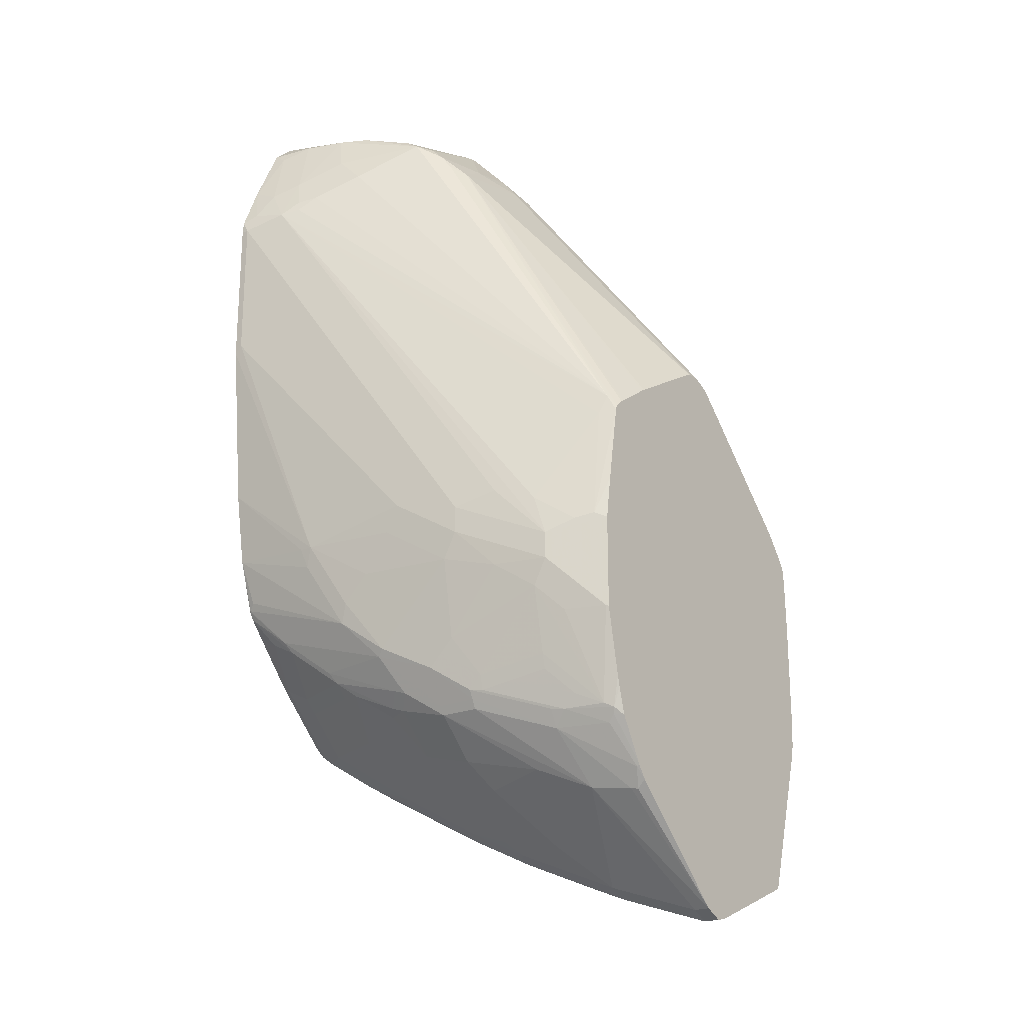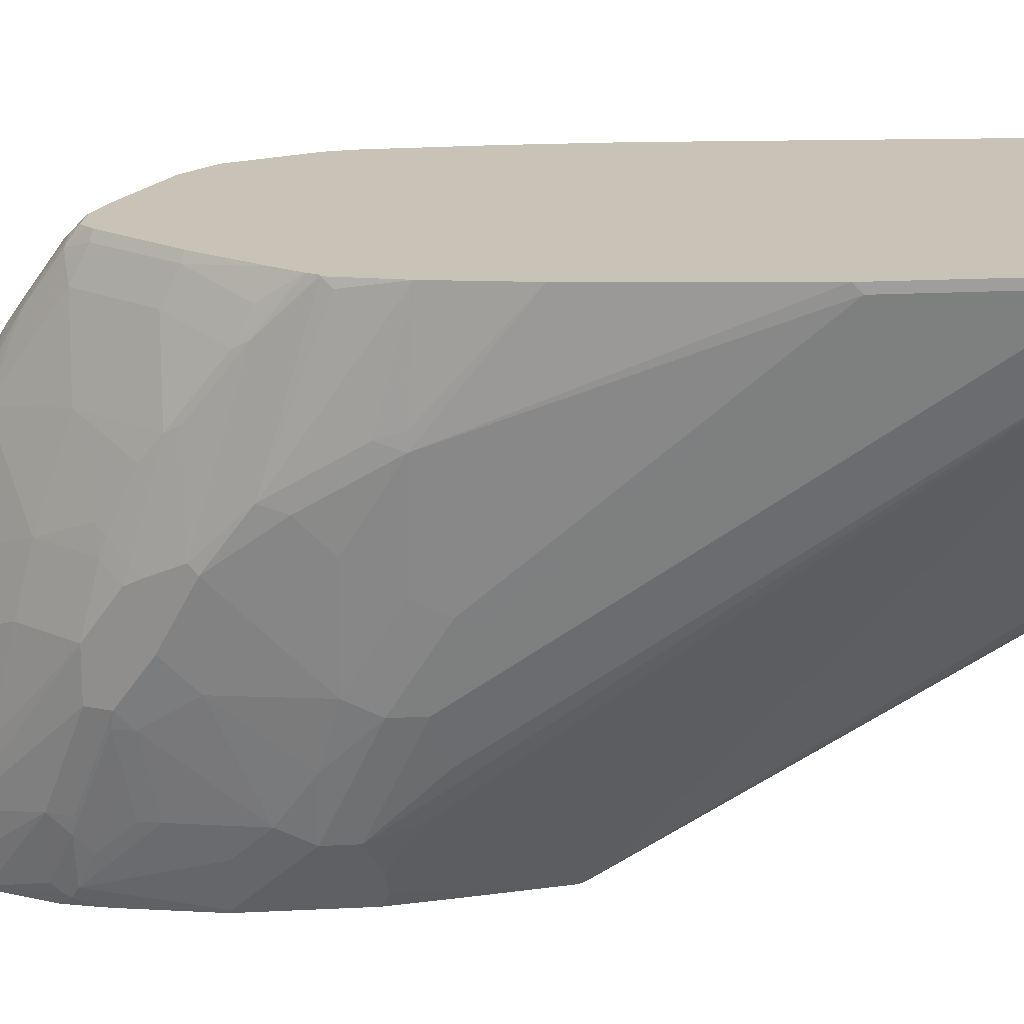
<metadata>
{"format":"obj","ext":"obj","renderer":"f3d","projection":"perspective","resolution":1024,"background":"white","views":[{"elev":-21.3,"azim":126.7,"up":"+Y"},{"elev":19.4,"azim":84.5,"up":"+Z"}]}
</metadata>
<code>
v 0.2089 0.3083 0.2387
v 0.1989 0.3183 0.2089
v 0.2039 0.3233 0.2337
v 0.208 0.3174 0.2443
v 0.2089 0.3083 0.2443
v 0.2089 0.1989 0.2387
v 0.1691 0.01996 0.0398
v 0.1591 0.02989 0.009961
v 0.1194 0.08949 -0.05968
v 0.1144 0.1044 -0.06465
v 0.1923 0.3216 0.1956
v 0.184 0.3332 0.184
v 0.1906 0.3299 0.1973
v 0.184 0.3531 0.2039
v 0.194 0.3431 0.2238
v 0.1492 -0.009912 -0.02984
v 0.1492 0.01996 -0.01988
v 0.194 0.3531 0.2437
v 0.1943 0.3524 0.2443
v 0.2089 0.1933 0.2443
v 0.189 0.009954 0.1691
v 0.179 0.02989 0.08952
v 0.1691 2.088e-05 0.0398
v 0.1134 0.09139 -0.07155
v 0.1392 2.088e-05 -0.04972
v 0.1326 0.003355 -0.06298
v 0.113 0.09309 -0.07155
v 0.1113 0.09561 -0.07155
v 0.1127 0.3514 0.07629
v 0.121 0.3597 0.08785
v 0.1343 0.3829 0.1144
v 0.1641 0.3531 0.1542
v 0.1708 0.3498 0.1674
v 0.1641 0.373 0.1741
v 0.1542 0.4028 0.184
v 0.1641 0.4028 0.2139
v 0.1741 0.3929 0.2337
v 0.1283 -0.0009316 -0.07155
v 0.1426 -0.006579 -0.0431
v 0.1492 -0.02978 -0.02984
v 0.1722 0.401 0.2443
v 0.1968 0.06751 0.2443
v 0.189 0.009954 0.179
v 0.1865 -0.004946 0.1741
v 0.179 -0.03978 0.1392
v 0.179 -0.01985 0.1194
v 0.179 0.009954 0.09945
v 0.1691 -0.01985 0.04976
v 0.1591 -0.02978 0.009961
v 0.1234 0.03179 -0.07155
v 0.1056 0.1013 -0.07155
v 0.04476 0.3631 0.07462
v 0.08286 0.3713 0.08621
v 0.1227 0.3713 0.09614
v 0.1031 0.103 -0.07155
v 0.07572 0.1213 -0.07155
v 0.07322 0.1229 -0.07155
v 0.003614 0.1627 -0.07155
v 0.001939 0.1631 -0.07155
v 0.1227 0.3813 0.1061
v 0.1326 0.3912 0.126
v 0.1442 0.4028 0.1641
v 0.1641 0.3631 0.1641
v 0.1548 0.4165 0.2443
v 0.1283 -0.07053 -0.07155
v 0.1492 -0.04971 -0.01988
v 0.1392 -0.04971 -0.04972
v 0.1882 0.01349 0.2443
v 0.1765 -0.05468 0.1442
v 0.1691 -0.07951 0.1094
v 0.1691 -0.06958 0.09945
v 0.1691 -0.03978 0.06964
v 0.1591 -0.08951 0.05968
v 0.1591 -0.07951 0.04976
v 0.02736 0.3631 0.07462
v 0.04144 0.3796 0.08785
v 0.0464 0.4165 0.1227
v -0.008005 0.1631 -0.07155
v 0.04848 0.4165 0.1237
v 0.05303 0.4165 0.126
v 0.1243 0.4028 0.1442
v 0.1343 0.4028 0.1542
v 0.1243 0.4128 0.1741
v 0.1169 0.4165 0.1803
v 0.02391 0.4165 0.2443
v 0.1293 -0.06958 -0.0696
v 0.1194 -0.1392 -0.05968
v 0.1184 -0.1203 -0.07155
v 0.1392 -0.06958 -0.03976
v 0.1492 -0.1094 0.02984
v 0.1392 -0.09945 -0.01988
v 0.176 -0.02549 0.2443
v 0.1765 -0.02481 0.2437
v 0.179 -0.01985 0.2387
v 0.1666 -0.08455 0.1144
v 0.1591 -0.09945 0.06964
v -0.02236 0.3631 0.1144
v 0.02736 0.3829 0.09447
v 0.04315 0.4165 0.1222
v 0.03645 0.3846 0.09283
v -0.02085 0.1572 -0.07155
v -0.02236 0.1641 -0.06465
v 0.1026 0.4165 0.166
v 0.1144 0.4128 0.1641
v 0.1125 0.4165 0.1759
v 0.01742 0.4165 0.2312
v 0.01492 0.4152 0.2337
v 2.544e-05 0.4078 0.2443
v 0.1268 -0.1305 -0.03976
v 0.1268 -0.1405 -0.02984
v 0.116 -0.1425 -0.06629
v 0.1166 -0.1282 -0.07155
v 0.1492 -0.1193 0.0398
v 0.1467 -0.1206 0.02984
v 0.1368 -0.1106 -0.01988
v 0.1726 -0.03128 0.2443
v 0.1666 -0.05468 0.2139
v 0.1566 -0.08455 0.1741
v 0.1629 -0.08951 0.1194
v 0.1566 -0.1044 0.1044
v 0.1525 -0.1127 0.09945
v 0.1459 -0.126 0.06964
v 0.1459 -0.126 0.0398
v -0.0323 0.3531 0.1144
v -0.0323 0.3631 0.1243
v -0.1181 0.06037 -0.07155
v 0.03977 0.4165 0.1293
v -0.03729 0.373 0.1442
v -0.02236 0.3829 0.1442
v -0.02485 0.3954 0.184
v -0.03849 0.1398 -0.07155
v 0.1069 0.4165 0.1703
v 0.01742 0.4165 0.1989
v -0.006604 0.4045 0.2443
v 0.1368 -0.1206 -0.009922
v 0.1227 -0.1525 -0.01988
v 0.1127 -0.1525 -0.05968
v 0.1293 -0.1392 -0.01988
v 0.1144 -0.1467 -0.06465
v 0.1109 -0.1484 -0.07155
v 0.1159 -0.131 -0.07155
v 0.1617 -0.04454 0.2443
v 0.1624 -0.05305 0.2288
v 0.1624 -0.06298 0.2089
v 0.1525 -0.09278 0.1691
v 0.1529 -0.1094 0.1094
v 0.1426 -0.1226 0.1094
v 0.1426 -0.1326 0.06964
v 0.1426 -0.1326 0.0398
v -0.1203 0.05778 -0.07155
v -0.04724 0.3332 0.1144
v -0.132 0.04248 -0.07155
v 0.03929 0.4165 0.1305
v -0.03979 0.368 0.1492
v -0.03316 0.3813 0.1591
v -0.1363 0.03588 -0.07155
v -0.1383 0.03179 -0.07155
v -0.02735 0.3929 0.184
v -0.008484 0.4008 0.2443
v 0.09284 -0.1922 -0.02984
v 0.08617 -0.1956 -0.05968
v 0.09284 -0.1823 -0.0696
v 0.09345 -0.1801 -0.07155
v 0.1358 -0.07523 0.2443
v 0.1368 -0.07455 0.2437
v 0.1326 -0.08285 0.2387
v 0.1326 -0.09278 0.2188
v 0.1426 -0.1028 0.1691
v 0.1467 -0.1044 0.1542
v 0.143 -0.1193 0.1194
v 0.1368 -0.1243 0.1243
v 0.1127 -0.1525 0.1094
v 0.1227 -0.1525 0.06964
v 0.1061 -0.1757 0.009961
v -0.03979 0.368 0.1591
v -0.1392 0.02989 -0.0696
v -0.1385 0.02989 -0.07155
v -0.01511 0.3875 0.2443
v -0.03979 0.3481 0.2089
v -0.03979 0.3382 0.2288
v -0.03869 0.3331 0.2443
v -0.02841 0.3588 0.2443
v -0.01986 0.378 0.2443
v 0.05303 -0.2221 0.02984
v 0.02323 -0.252 3.86e-06
v 0.00334 -0.2718 -0.05968
v 0.00334 -0.2718 -0.07155
v 0.08453 -0.1964 -0.06465
v 0.08607 -0.1907 -0.07155
v 0.09267 -0.1814 -0.07155
v 0.1307 -0.08101 0.2443
v 0.1127 -0.1028 0.2387
v 0.1227 -0.1028 0.2188
v 0.1127 -0.1326 0.1691
v 0.1127 -0.1624 0.06964
v 0.07292 -0.1724 0.1591
v 0.05303 -0.2122 0.0796
v 0.09284 -0.1823 0.05968
v -0.1193 0.08949 3.86e-06
v -0.1392 0.01996 -0.07155
v -0.1402 -0.0208 -0.07155
v -0.1392 -0.009912 -0.02984
v -0.1193 0.01996 0.06964
v -0.1193 0.03982 0.04976
v -0.03979 0.3282 0.2443
v 0.04308 -0.2221 0.06964
v 0.03317 -0.2255 0.07629
v 0.01742 -0.2536 0.004982
v 0.00997 -0.2586 3.86e-06
v -0.009919 -0.2785 -0.05968
v -0.009919 -0.2785 -0.07155
v 0.09096 -0.1207 0.2443
v 0.09284 -0.1226 0.2387
v 0.09284 -0.1326 0.2188
v 0.08286 -0.1525 0.189
v 0.0721 -0.1541 0.2039
v 0.06714 -0.174 0.1641
v 0.05221 -0.1939 0.1343
v 0.05303 -0.2023 0.1094
v -0.1402 -0.09754 -0.07155
v -0.1293 -0.009912 0.02984
v -0.1392 -0.06958 -0.02984
v -0.1193 -0.02978 0.06964
v -0.09945 0.03982 0.1293
v -0.07956 0.06962 0.179
v -0.04973 0.1336 0.2443
v 0.03854 -0.2213 0.0796
v 0.03727 -0.2237 0.07462
v 0.02654 -0.2221 0.08291
v 0.02986 -0.2287 0.06964
v 0.01328 -0.2552 0.006652
v 0.04308 -0.2055 0.116
v 0.03645 -0.2023 0.1227
v 0.01161 -0.247 0.0282
v 0.00498 -0.2437 0.03482
v -0.01491 -0.2636 -0.02486
v -0.02318 -0.2718 -0.05634
v -0.1029 -0.2421 -0.07155
v -0.02485 -0.2735 -0.06465
v -0.01826 -0.2769 -0.07155
v 0.08734 -0.1237 0.2443
v 0.08204 -0.1343 0.2337
v 0.06837 -0.1516 0.2089
v 0.06297 -0.1658 0.1857
v 0.06297 -0.1757 0.1658
v -0.1392 -0.1193 -0.07155
v -0.1392 -0.1193 -0.0696
v -0.1392 -0.1094 -0.05968
v -0.1293 -0.03978 0.02984
v -0.1293 -0.05965 0.01992
v -0.1193 -0.04971 0.05968
v -0.1094 -0.04971 0.08952
v -0.1094 -0.01985 0.09945
v -0.09945 2.088e-05 0.1293
v -0.07956 0.02989 0.179
v -0.04973 0.06962 0.2443
v 0.02487 -0.2039 0.1144
v 0.05634 -0.1624 0.1923
v 0.00498 -0.2138 0.08458
v -0.004964 -0.2437 0.0249
v -0.1054 -0.2347 -0.07155
v -0.01491 -0.2138 0.06466
v -0.04474 -0.1939 0.06466
v -0.06463 -0.174 0.07462
v -0.06463 -0.1343 0.1343
v -0.07457 -0.1243 0.1343
v -0.08452 -0.1343 0.1044
v -0.1044 -0.1442 0.04478
v -0.1193 -0.1392 3.86e-06
v 0.08539 -0.125 0.2443
v 0.08218 -0.1269 0.2443
v 0.07831 -0.1318 0.2387
v -0.1376 -0.1277 -0.07155
v -0.1293 -0.1392 -0.03976
v -0.1193 -0.1094 0.01992
v -0.1094 -0.09945 0.05968
v -0.1044 -0.1143 0.06466
v -0.0945 -0.09448 0.1044
v -0.0945 -0.07455 0.1144
v -0.07956 -0.07951 0.1492
v -0.06962 -0.05965 0.179
v -0.08951 -0.009912 0.1492
v -0.04973 2.088e-05 0.2387
v -0.04689 0.00281 0.2443
v 0.04476 -0.1641 0.184
v 0.03481 -0.174 0.1641
v 0.01492 -0.184 0.1343
v 0.06629 -0.1425 0.2221
v 0.06465 -0.1343 0.2337
v 0.0547 -0.1541 0.2039
v -0.004964 -0.1939 0.1044
v -0.02485 -0.1939 0.08458
v -0.05468 -0.1343 0.1442
v -0.06463 -0.09448 0.1741
v -0.07457 -0.1143 0.1442
v -0.08452 -0.1243 0.1144
v -0.09945 -0.1292 0.06964
v -0.1094 -0.1292 0.0398
v 0.0653 -0.1237 0.2443
v 0.06465 -0.1243 0.2437
v -0.07956 -0.09945 0.1392
v -0.07457 -0.09448 0.1542
v -0.07293 -0.08285 0.1625
v -0.06299 -0.06298 0.1923
v -0.06962 -0.02978 0.189
v -0.06299 -0.03311 0.2022
v -0.05304 -0.03311 0.2221
v -0.04474 -0.01488 0.2437
v -0.04409 -0.01427 0.2443
v -0.02485 -0.1243 0.184
v -0.02485 -0.1541 0.1442
v 0.05634 -0.1226 0.242
v 0.04476 -0.1243 0.2337
v -0.04474 -0.1343 0.1542
v -0.004964 -0.08455 0.2437
v -0.0348 -0.08455 0.2139
v -0.05468 -0.09448 0.184
v -0.05468 -0.08455 0.1939
v -0.05468 -0.07455 0.2039
v -0.06463 -0.07455 0.184
v 0.04541 -0.1137 0.2443
v -0.05304 -0.06298 0.2122
v -0.0431 -0.02318 0.242
v -0.02485 -0.06461 0.2437
v -0.0242 -0.064 0.2443
v 0.04476 -0.1143 0.2437
v -0.004314 -0.08387 0.2443
f 196 217 218
f 196 216 217
f 196 218 219
f 196 219 197
f 197 219 206
f 199 204 205
f 201 220 222
f 203 221 249
f 202 221 203
f 202 222 249
f 202 249 221
f 203 224 205
f 203 254 224
f 203 249 223
f 196 242 216
f 203 223 254
f 201 222 202
f 196 215 242
f 185 207 208
f 194 215 196
f 184 198 197
f 203 205 204
f 184 197 185
f 185 197 206
f 185 206 207
f 185 208 209
f 185 209 210
f 195 197 198
f 185 210 186
f 186 211 187
f 187 189 188
f 191 212 213
f 191 213 192
f 192 213 214
f 192 214 193
f 194 214 215
f 186 210 211
f 205 225 226
f 216 272 243
f 206 227 228
f 210 235 236
f 212 241 213
f 213 241 242
f 213 242 214
f 214 242 215
f 216 243 244
f 216 244 245
f 210 240 211
f 216 245 217
f 217 245 218
f 218 245 232
f 218 227 219
f 220 246 247
f 220 247 248
f 180 199 205
f 220 248 222
f 216 242 272
f 210 239 240
f 210 238 239
f 210 237 238
f 206 228 207
f 206 219 227
f 207 229 230
f 207 230 209
f 207 209 231
f 207 231 208
f 207 228 227
f 207 227 218
f 207 218 232
f 207 232 233
f 207 233 229
f 208 231 209
f 209 234 235
f 209 235 210
f 322 324 323
f 209 230 234
f 210 236 237
f 205 224 225
f 180 205 181
f 142 164 165
f 176 204 199
f 145 169 170
f 145 170 146
f 147 170 171
f 147 171 172
f 147 172 173
f 147 173 148
f 148 173 174
f 145 168 169
f 148 174 160
f 151 152 156
f 154 175 155
f 154 157 176
f 154 176 175
f 155 175 158
f 157 177 176
f 158 178 159
f 148 160 149
f 145 193 168
f 145 167 193
f 144 167 145
f 129 155 130
f 130 133 153
f 130 155 158
f 130 158 134
f 134 158 159
f 136 149 160
f 136 160 161
f 136 161 162
f 136 162 137
f 137 162 139
f 139 162 163
f 139 163 140
f 222 250 249
f 142 165 166
f 142 166 143
f 143 166 144
f 144 166 167
f 158 175 179
f 179 199 180
f 158 179 180
f 158 181 182
f 169 171 170
f 171 194 172
f 172 195 173
f 172 194 196
f 172 196 197
f 172 197 195
f 173 195 174
f 169 194 171
f 174 198 184
f 175 176 199
f 175 199 179
f 176 177 200
f 176 200 201
f 176 201 202
f 176 202 203
f 176 203 204
f 174 195 198
f 168 194 169
f 168 214 194
f 168 193 214
f 158 182 183
f 158 183 178
f 160 174 184
f 160 184 185
f 160 185 186
f 160 186 187
f 160 187 161
f 161 188 162
f 161 187 188
f 162 188 189
f 162 189 190
f 162 190 163
f 164 191 166
f 164 166 165
f 166 191 192
f 166 192 193
f 166 193 167
f 158 180 181
f 222 248 274
f 259 291 292
f 223 249 251
f 281 305 282
f 282 305 283
f 283 305 306
f 283 306 307
f 283 307 308
f 283 308 284
f 284 308 309
f 281 306 305
f 285 290 310
f 286 310 311
f 286 311 287
f 287 311 291
f 289 300 312
f 289 312 313
f 289 313 290
f 290 313 310
f 285 310 286
f 281 304 306
f 280 304 281
f 280 303 304
f 268 277 276
f 268 276 298
f 268 298 269
f 269 298 276
f 269 276 275
f 271 289 272
f 271 299 300
f 271 300 289
f 272 289 288
f 277 297 296
f 277 296 278
f 278 301 280
f 278 280 279
f 278 296 295
f 278 295 301
f 280 301 302
f 280 302 303
f 291 311 314
f 268 297 277
f 291 314 293
f 293 314 315
f 308 322 323
f 310 314 311
f 310 313 315
f 310 315 314
f 312 321 326
f 312 326 313
f 313 326 315
f 308 325 309
f 315 327 325
f 315 324 316
f 315 326 321
f 315 321 327
f 316 324 318
f 318 324 319
f 319 324 322
f 128 157 154
f 315 325 324
f 308 324 325
f 308 323 324
f 307 322 308
f 293 315 316
f 293 316 317
f 294 317 316
f 294 316 318
f 294 318 319
f 294 319 320
f 294 320 302
f 294 302 295
f 295 302 301
f 299 321 312
f 299 312 300
f 302 320 303
f 303 320 304
f 304 322 307
f 304 307 306
f 304 320 319
f 304 319 322
f 291 293 292
f 222 274 250
f 268 296 297
f 267 295 296
f 238 240 239
f 238 260 262
f 238 262 263
f 238 263 264
f 238 264 265
f 238 265 266
f 238 266 267
f 236 238 237
f 238 267 268
f 238 269 261
f 241 270 242
f 242 270 271
f 242 271 272
f 243 258 244
f 243 272 258
f 246 273 247
f 238 268 269
f 236 260 238
f 235 257 259
f 235 260 236
f 223 251 252
f 223 252 253
f 223 253 254
f 224 254 255
f 224 255 225
f 225 255 256
f 225 256 226
f 229 235 230
f 229 233 235
f 230 235 234
f 232 245 244
f 232 244 233
f 233 257 235
f 233 244 258
f 233 258 285
f 233 285 257
f 235 259 260
f 247 273 274
f 267 296 268
f 247 274 248
f 250 274 269
f 258 289 290
f 258 290 285
f 259 262 260
f 259 287 291
f 259 292 263
f 259 263 262
f 261 269 274
f 258 288 289
f 261 274 273
f 263 293 265
f 263 265 264
f 265 293 317
f 265 317 294
f 265 294 295
f 265 295 266
f 266 295 267
f 263 292 293
f 258 272 288
f 257 287 259
f 257 286 287
f 250 269 275
f 250 275 276
f 250 276 251
f 251 276 252
f 252 276 277
f 252 277 278
f 252 278 279
f 252 279 280
f 252 280 281
f 252 281 282
f 252 282 254
f 252 254 253
f 254 282 255
f 255 282 283
f 255 283 256
f 256 283 284
f 257 285 286
f 249 250 251
f 128 156 157
f 53 60 54
f 128 155 129
f 24 50 38
f 24 38 65
f 24 65 88
f 24 88 112
f 24 112 141
f 24 141 140
f 24 140 163
f 24 26 50
f 24 163 190
f 24 189 187
f 24 187 211
f 24 211 240
f 24 240 238
f 24 238 261
f 24 261 273
f 24 273 246
f 24 190 189
f 24 246 220
f 23 49 40
f 23 47 48
f 16 38 39
f 16 39 26
f 16 26 25
f 16 25 17
f 16 40 65
f 16 65 38
f 18 37 41
f 23 48 49
f 18 41 19
f 21 42 43
f 21 43 44
f 21 44 45
f 21 45 46
f 21 46 47
f 21 47 22
f 22 47 23
f 20 42 21
f 24 220 201
f 24 201 200
f 24 200 177
f 29 54 30
f 29 51 55
f 29 55 56
f 29 56 57
f 29 57 58
f 29 58 59
f 29 59 52
f 29 53 54
f 30 54 31
f 31 60 61
f 31 61 62
f 31 62 35
f 31 35 34
f 31 34 63
f 31 63 32
f 32 63 33
f 31 54 60
f 29 52 53
f 28 51 29
f 26 38 50
f 24 177 157
f 24 157 156
f 24 156 152
f 24 152 150
f 24 150 126
f 24 126 131
f 24 131 101
f 24 101 78
f 24 78 59
f 24 59 58
f 24 58 57
f 24 57 56
f 24 56 55
f 24 55 51
f 24 51 28
f 24 28 27
f 26 39 38
f 128 151 156
f 14 37 15
f 14 36 37
f 14 35 36
f 4 18 19
f 4 19 41
f 4 41 64
f 4 64 85
f 4 85 108
f 4 108 134
f 4 134 159
f 3 18 4
f 4 159 178
f 4 183 182
f 4 182 181
f 4 181 205
f 4 205 226
f 4 226 256
f 4 256 284
f 4 284 309
f 4 178 183
f 3 15 18
f 2 17 9
f 2 16 17
f 1 2 3
f 1 3 4
f 1 4 5
f 1 5 20
f 1 20 6
f 1 6 23
f 1 23 7
f 1 7 8
f 1 8 2
f 2 9 10
f 2 10 11
f 2 11 12
f 2 12 13
f 2 13 14
f 2 14 15
f 2 15 3
f 2 8 16
f 4 309 325
f 35 62 64
f 4 325 327
f 4 321 299
f 9 25 26
f 9 26 24
f 10 24 27
f 10 27 28
f 10 28 29
f 10 29 30
f 10 30 31
f 9 17 25
f 10 31 32
f 10 12 11
f 12 32 33
f 12 33 13
f 13 33 63
f 13 63 34
f 13 34 14
f 14 34 35
f 10 32 12
f 9 24 10
f 7 16 8
f 7 40 16
f 4 299 271
f 4 271 270
f 4 270 241
f 4 241 212
f 4 212 191
f 4 191 164
f 4 164 142
f 4 142 116
f 4 116 92
f 4 92 68
f 4 68 42
f 4 42 20
f 4 20 5
f 6 20 21
f 6 21 22
f 6 22 23
f 7 23 40
f 4 327 321
f 35 64 36
f 15 37 18
f 36 41 37
f 95 122 123
f 95 123 96
f 96 123 113
f 97 124 125
f 97 125 99
f 97 99 98
f 97 102 126
f 95 121 122
f 97 126 124
f 99 128 129
f 99 129 130
f 99 130 127
f 101 131 102
f 102 131 126
f 103 132 104
f 104 132 105
f 99 125 128
f 106 130 108
f 95 120 121
f 95 119 146
f 85 106 107
f 85 107 108
f 86 89 87
f 87 109 110
f 87 110 111
f 87 111 88
f 87 91 109
f 95 146 120
f 88 111 112
f 90 114 91
f 91 114 115
f 91 115 109
f 92 116 117
f 92 117 93
f 95 117 118
f 95 118 119
f 90 113 114
f 106 108 107
f 108 130 134
f 109 115 135
f 121 146 170
f 121 170 147
f 121 147 148
f 121 148 122
f 122 148 149
f 122 149 123
f 123 149 136
f 120 146 121
f 123 136 138
f 124 150 125
f 125 151 128
f 125 150 152
f 125 152 151
f 127 130 153
f 128 154 155
f 36 64 41
f 124 126 150
f 118 146 119
f 118 145 146
f 118 144 145
f 109 135 114
f 109 114 110
f 110 136 137
f 110 137 111
f 110 114 138
f 110 138 136
f 111 137 139
f 111 139 140
f 111 140 141
f 111 141 112
f 113 123 138
f 113 138 114
f 114 135 115
f 116 142 143
f 116 143 144
f 116 144 117
f 117 144 118
f 83 105 84
f 83 104 105
f 106 133 130
f 80 104 81
f 53 76 77
f 53 77 60
f 60 77 61
f 61 77 79
f 61 79 80
f 61 80 81
f 61 81 82
f 52 78 75
f 61 82 62
f 62 82 104
f 62 104 83
f 64 83 84
f 64 84 105
f 64 105 132
f 64 132 103
f 64 103 80
f 62 83 64
f 52 59 78
f 52 76 53
f 52 75 76
f 81 104 82
f 40 66 67
f 40 67 65
f 42 68 43
f 43 68 44
f 44 68 69
f 44 69 45
f 45 69 70
f 45 70 71
f 45 71 72
f 45 72 48
f 45 48 46
f 46 48 47
f 48 72 73
f 48 73 74
f 48 74 49
f 49 74 66
f 64 80 79
f 64 79 77
f 40 49 66
f 64 99 127
f 70 95 96
f 70 96 73
f 70 73 71
f 71 73 72
f 73 96 113
f 73 113 90
f 73 90 74
f 75 97 98
f 75 98 99
f 75 99 100
f 75 100 76
f 75 78 101
f 75 101 102
f 75 102 97
f 76 100 99
f 76 99 77
f 64 77 99
f 69 117 95
f 69 93 117
f 80 103 104
f 69 95 70
f 64 127 153
f 64 153 133
f 64 133 106
f 64 106 85
f 69 94 93
f 65 86 87
f 65 87 88
f 66 89 86
f 65 67 86
f 66 74 90
f 66 90 91
f 66 91 87
f 66 87 89
f 68 92 93
f 68 93 94
f 68 94 69
f 66 86 67

</code>
